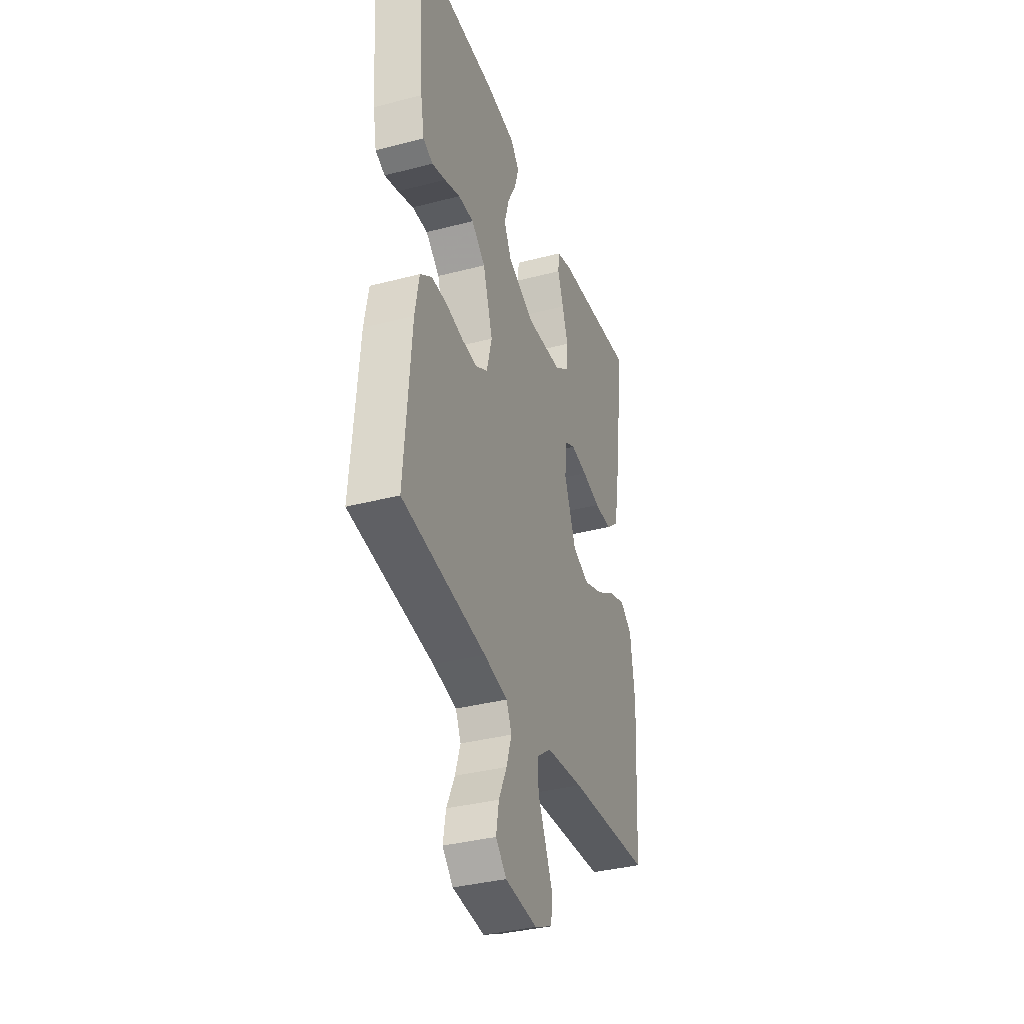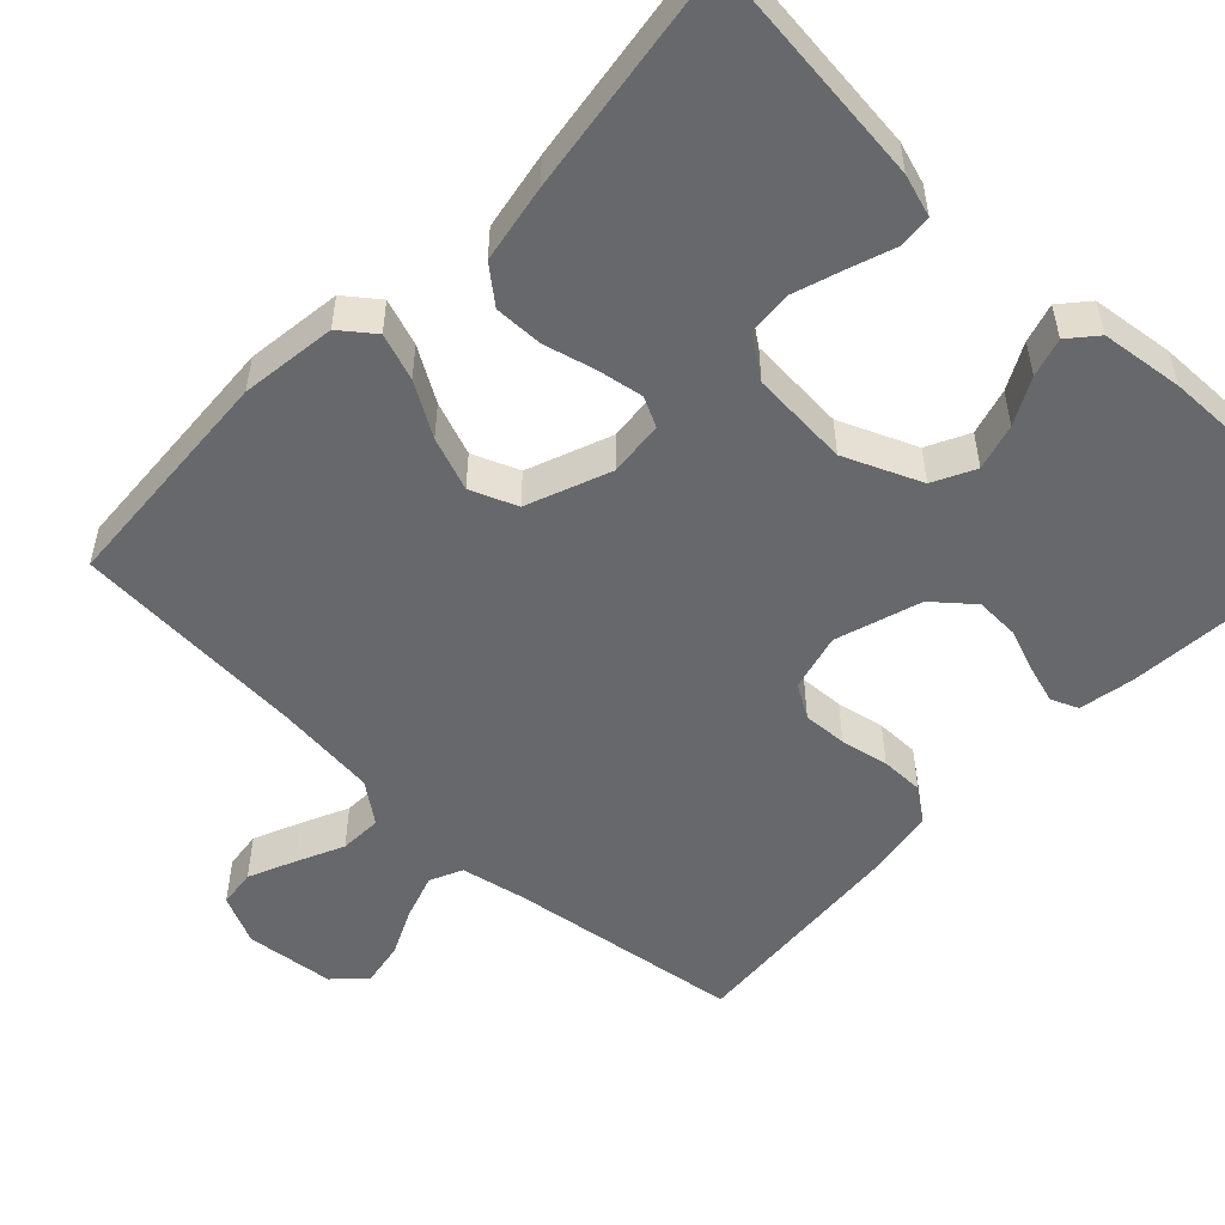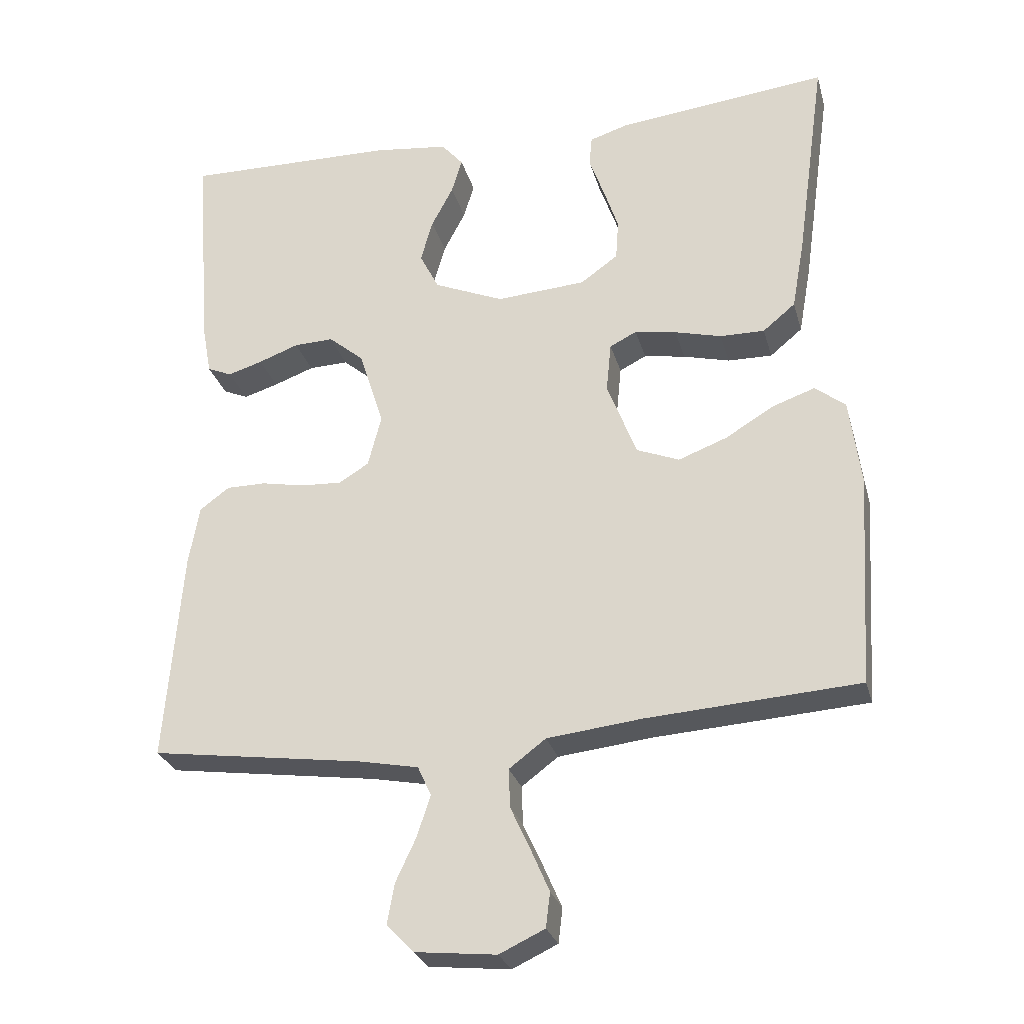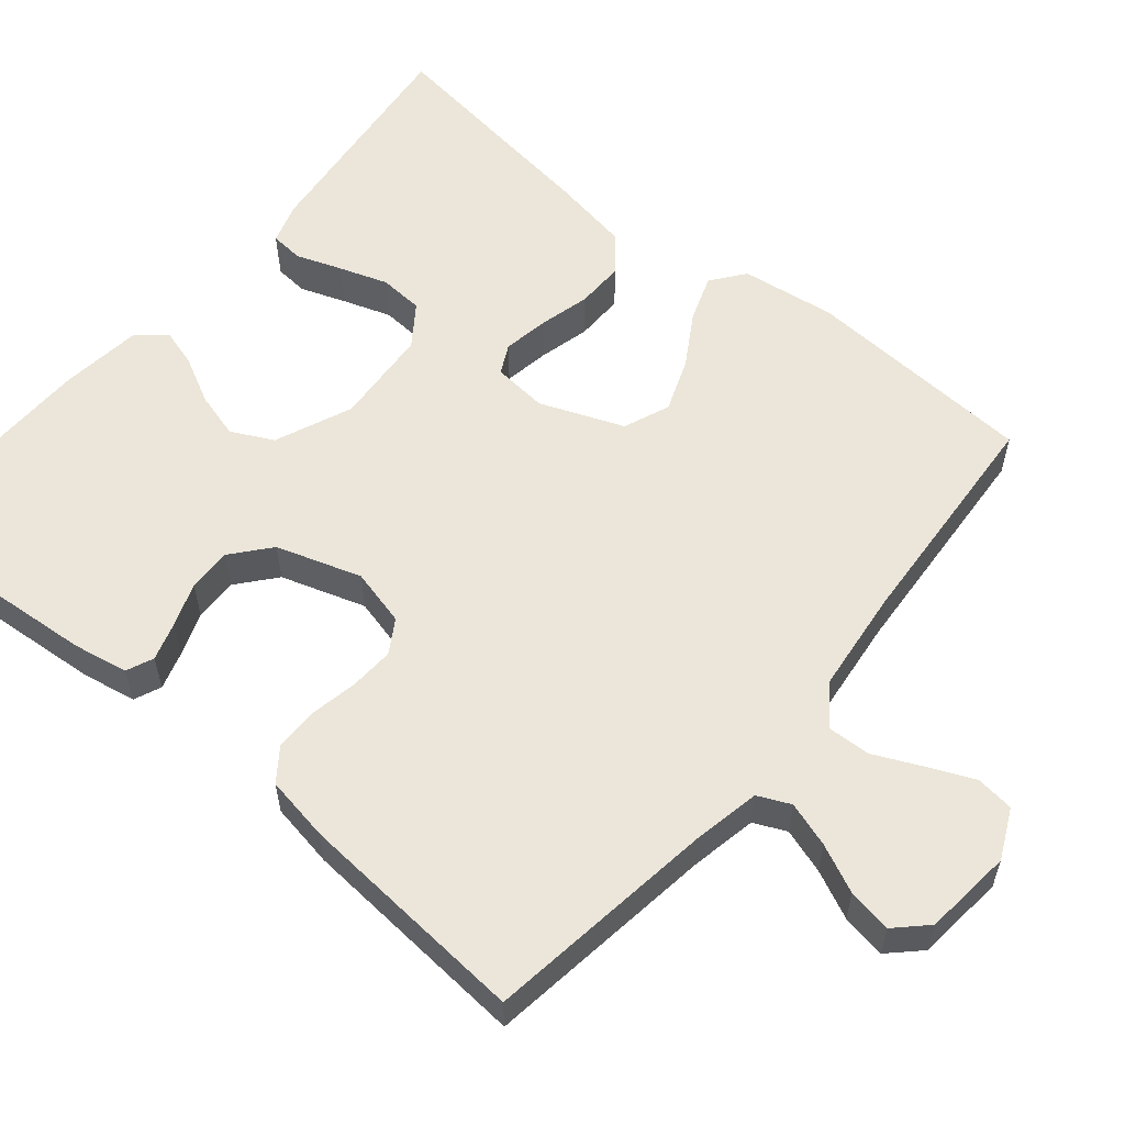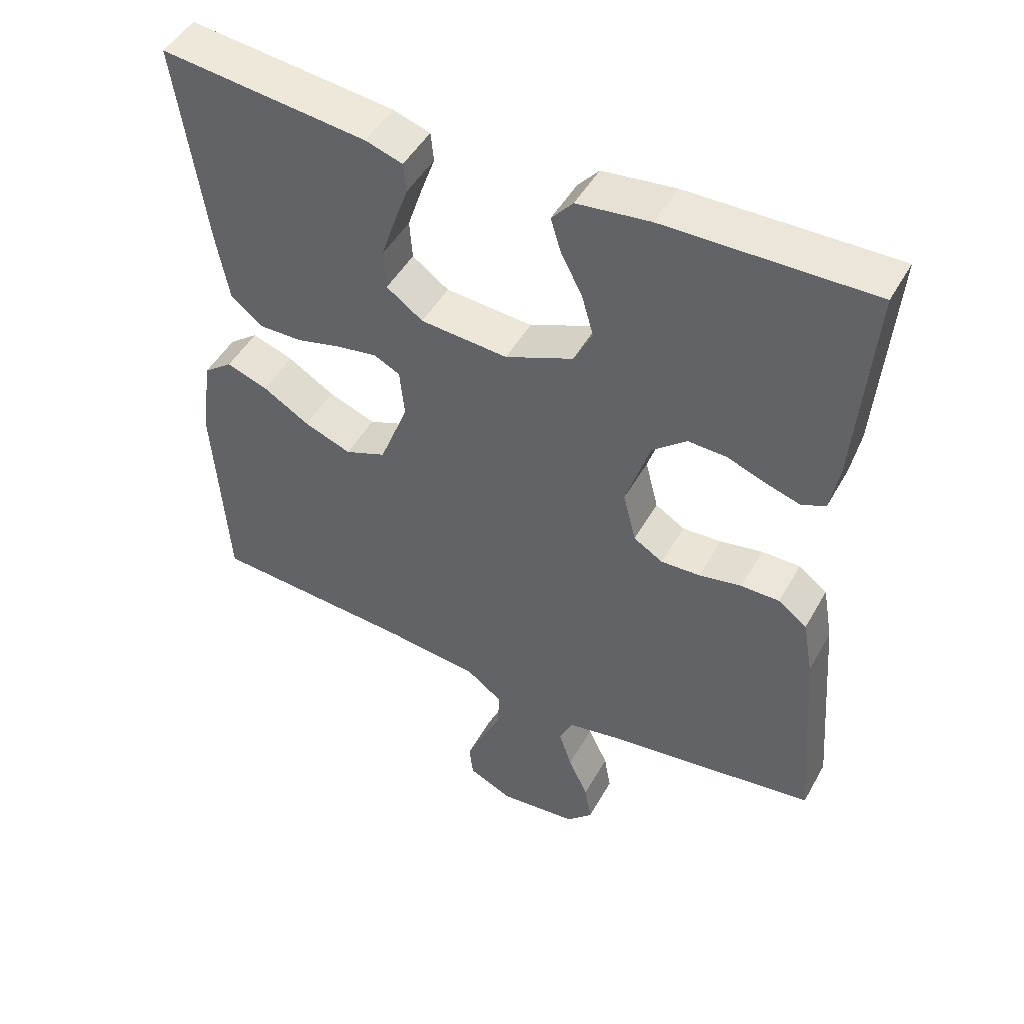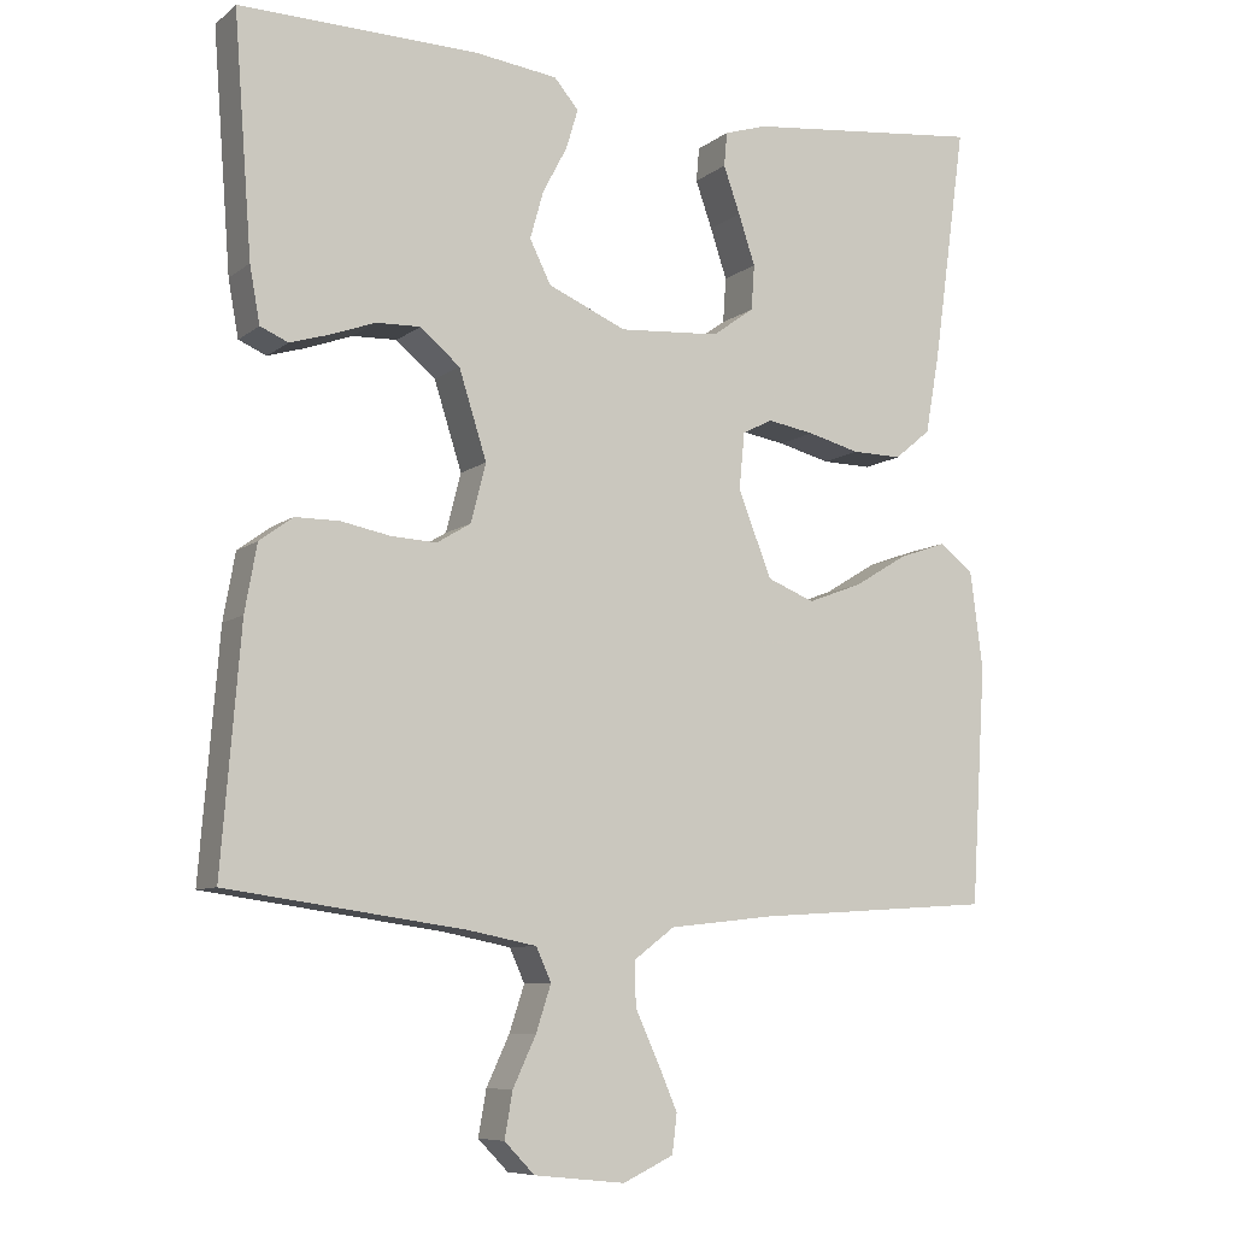
<metadata>
{"format":"obj","ext":"obj","renderer":"f3d","projection":"perspective","resolution":1024,"background":"white","views":[{"elev":-36.1,"azim":108.9,"up":"+Z"},{"elev":-52.4,"azim":-43.6,"up":"+Y"},{"elev":-27.6,"azim":-165.4,"up":"+Z"},{"elev":57.3,"azim":129.6,"up":"+Y"},{"elev":48.0,"azim":28.2,"up":"+Z"},{"elev":-8.3,"azim":152.0,"up":"+Z"}]}
</metadata>
<code>
v 0.5 0.07 -0.5
v 0.2 0.07 -0.542
v 0.114 0.07 -0.559
v 0.095 0.07 -0.601
v 0.114 0.07 -0.659
v 0.143 0.07 -0.721
v 0.153 0.07 -0.778
v 0.115 0.07 -0.817
v 0 0.07 -0.829
v -0.064 0.07 -0.799
v -0.07 0.07 -0.75
v -0.044 0.07 -0.69
v -0.016 0.07 -0.629
v -0.014 0.07 -0.574
v -0.066 0.07 -0.535
v -0.2 0.07 -0.52
v -0.5 0.07 -0.5
v -0.519 0.07 -0.2
v -0.503 0.07 -0.077
v -0.46 0.07 -0.044
v -0.4 0.07 -0.065
v -0.332 0.07 -0.106
v -0.263 0.07 -0.132
v -0.203 0.07 -0.108
v -0.161 0.07 0
v -0.168 0.07 0.071
v -0.206 0.07 0.09
v -0.265 0.07 0.08
v -0.331 0.07 0.063
v -0.394 0.07 0.062
v -0.44 0.07 0.1
v -0.458 0.07 0.2
v -0.5 0.07 0.5
v -0.2 0.07 0.467
v -0.146 0.07 0.45
v -0.142 0.07 0.407
v -0.163 0.07 0.348
v -0.184 0.07 0.285
v -0.18 0.07 0.228
v -0.127 0.07 0.19
v 0 0.07 0.181
v 0.099 0.07 0.223
v 0.126 0.07 0.277
v 0.109 0.07 0.337
v 0.078 0.07 0.396
v 0.063 0.07 0.446
v 0.094 0.07 0.482
v 0.2 0.07 0.495
v 0.5 0.07 0.5
v 0.477 0.07 0.2
v 0.464 0.07 0.129
v 0.429 0.07 0.114
v 0.38 0.07 0.129
v 0.323 0.07 0.15
v 0.267 0.07 0.152
v 0.217 0.07 0.11
v 0.182 0.07 0
v 0.201 0.07 -0.074
v 0.244 0.07 -0.1
v 0.301 0.07 -0.097
v 0.363 0.07 -0.085
v 0.419 0.07 -0.085
v 0.461 0.07 -0.116
v 0.476 0.07 -0.2
v 0.5 0 -0.5
v 0.2 0 -0.542
v 0.114 0 -0.559
v 0.095 0 -0.601
v 0.114 0 -0.659
v 0.143 0 -0.721
v 0.153 0 -0.778
v 0.115 0 -0.817
v 0 0 -0.829
v -0.064 0 -0.799
v -0.07 0 -0.75
v -0.044 0 -0.69
v -0.016 0 -0.629
v -0.014 0 -0.574
v -0.066 0 -0.535
v -0.2 0 -0.52
v -0.5 0 -0.5
v -0.519 0 -0.2
v -0.503 0 -0.077
v -0.46 0 -0.044
v -0.4 0 -0.065
v -0.332 0 -0.106
v -0.263 0 -0.132
v -0.203 0 -0.108
v -0.161 0 0
v -0.168 0 0.071
v -0.206 0 0.09
v -0.265 0 0.08
v -0.331 0 0.063
v -0.394 0 0.062
v -0.44 0 0.1
v -0.458 0 0.2
v -0.5 0 0.5
v -0.2 0 0.467
v -0.146 0 0.45
v -0.142 0 0.407
v -0.163 0 0.348
v -0.184 0 0.285
v -0.18 0 0.228
v -0.127 0 0.19
v 0 0 0.181
v 0.099 0 0.223
v 0.126 0 0.277
v 0.109 0 0.337
v 0.078 0 0.396
v 0.063 0 0.446
v 0.094 0 0.482
v 0.2 0 0.495
v 0.5 0 0.5
v 0.477 0 0.2
v 0.464 0 0.129
v 0.429 0 0.114
v 0.38 0 0.129
v 0.323 0 0.15
v 0.267 0 0.152
v 0.217 0 0.11
v 0.182 0 0
v 0.201 0 -0.074
v 0.244 0 -0.1
v 0.301 0 -0.097
v 0.363 0 -0.085
v 0.419 0 -0.085
v 0.461 0 -0.116
v 0.476 0 -0.2
f 63 64 1 2
f 60 61 62 63
f 59 60 63 2
f 58 59 2 3
f 57 58 3 4
f 51 52 53 54
f 49 50 51 54
f 49 54 55
f 48 49 55 56
f 44 45 46 47
f 43 44 47 48
f 34 35 36 37
f 34 37 38
f 33 34 38 39
f 31 32 33 39
f 28 29 30 31
f 27 28 31 39
f 19 20 21 22
f 19 22 23
f 16 17 18 19
f 15 16 19 23
f 14 15 23 24
f 10 11 12 13
f 8 9 10 13
f 8 13 14
f 5 6 7 8
f 4 5 8 14
f 57 4 14 24
f 43 48 56 57
f 42 43 57
f 41 42 57 24
f 26 27 39 40
f 25 26 40 41
f 24 25 41
f 66 65 128 127
f 127 126 125 124
f 66 127 124 123
f 67 66 123 122
f 68 67 122 121
f 118 117 116 115
f 118 115 114 113
f 119 118 113
f 120 119 113 112
f 111 110 109 108
f 112 111 108 107
f 101 100 99 98
f 102 101 98
f 103 102 98 97
f 103 97 96 95
f 95 94 93 92
f 103 95 92 91
f 86 85 84 83
f 87 86 83
f 83 82 81 80
f 87 83 80 79
f 88 87 79 78
f 77 76 75 74
f 77 74 73 72
f 78 77 72
f 72 71 70 69
f 78 72 69 68
f 88 78 68 121
f 121 120 112 107
f 121 107 106
f 88 121 106 105
f 104 103 91 90
f 105 104 90 89
f 105 89 88
f 1 65 66 2
f 2 66 67 3
f 3 67 68 4
f 4 68 69 5
f 5 69 70 6
f 6 70 71 7
f 7 71 72 8
f 8 72 73 9
f 9 73 74 10
f 10 74 75 11
f 11 75 76 12
f 12 76 77 13
f 13 77 78 14
f 14 78 79 15
f 15 79 80 16
f 16 80 81 17
f 17 81 82 18
f 18 82 83 19
f 19 83 84 20
f 20 84 85 21
f 21 85 86 22
f 22 86 87 23
f 23 87 88 24
f 24 88 89 25
f 25 89 90 26
f 26 90 91 27
f 27 91 92 28
f 28 92 93 29
f 29 93 94 30
f 30 94 95 31
f 31 95 96 32
f 32 96 97 33
f 33 97 98 34
f 34 98 99 35
f 35 99 100 36
f 36 100 101 37
f 37 101 102 38
f 38 102 103 39
f 39 103 104 40
f 40 104 105 41
f 41 105 106 42
f 42 106 107 43
f 43 107 108 44
f 44 108 109 45
f 45 109 110 46
f 46 110 111 47
f 47 111 112 48
f 48 112 113 49
f 49 113 114 50
f 50 114 115 51
f 51 115 116 52
f 52 116 117 53
f 53 117 118 54
f 54 118 119 55
f 55 119 120 56
f 56 120 121 57
f 57 121 122 58
f 58 122 123 59
f 59 123 124 60
f 60 124 125 61
f 61 125 126 62
f 62 126 127 63
f 63 127 128 64
f 64 128 65 1

</code>
